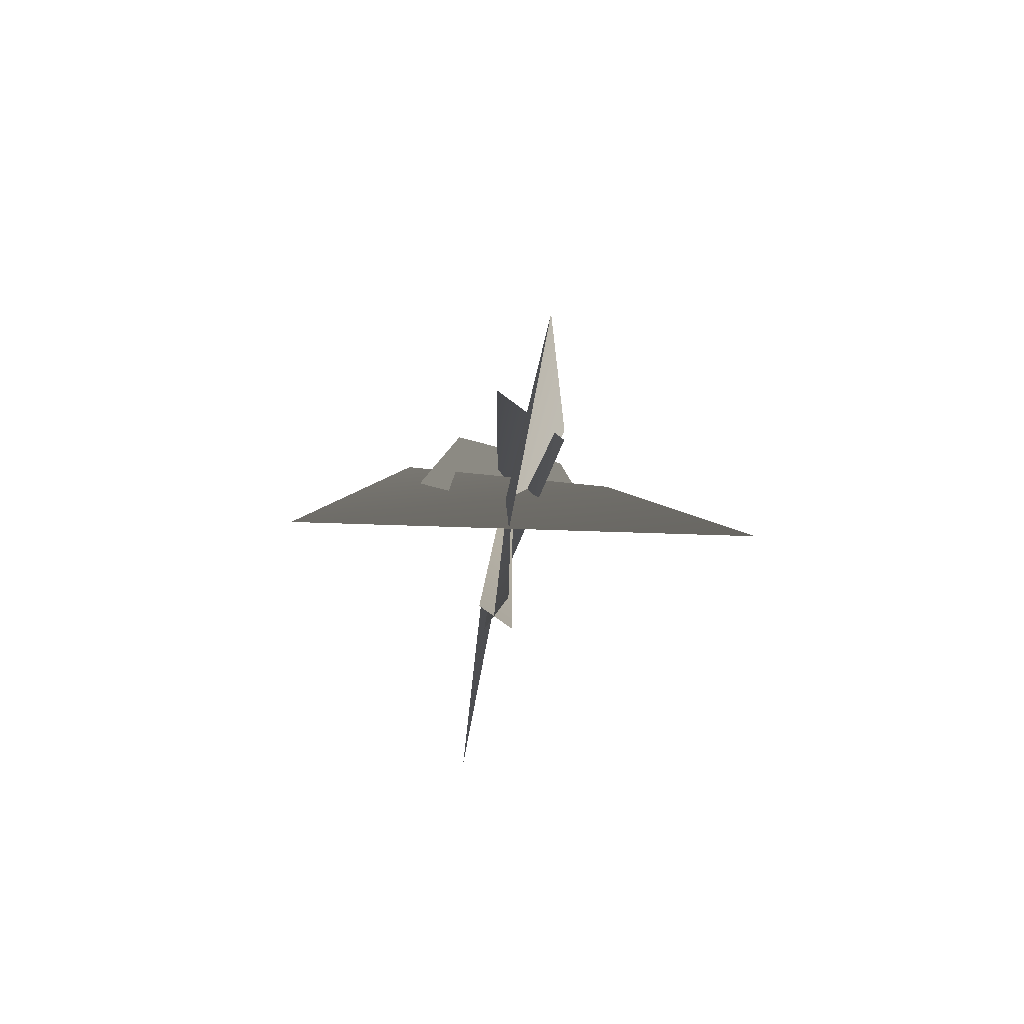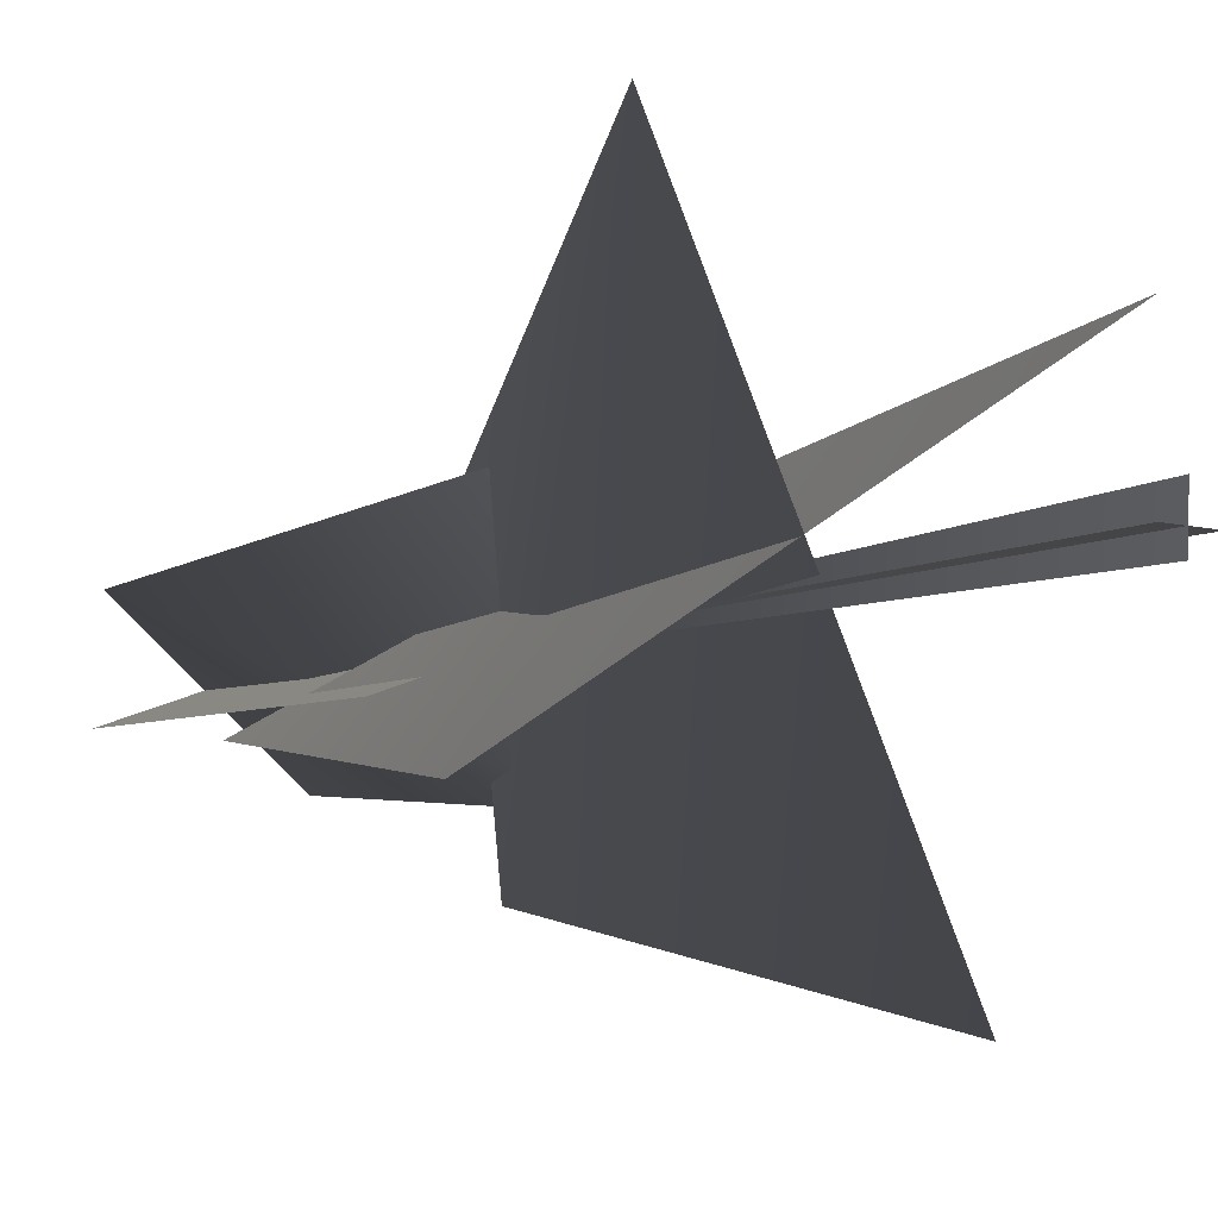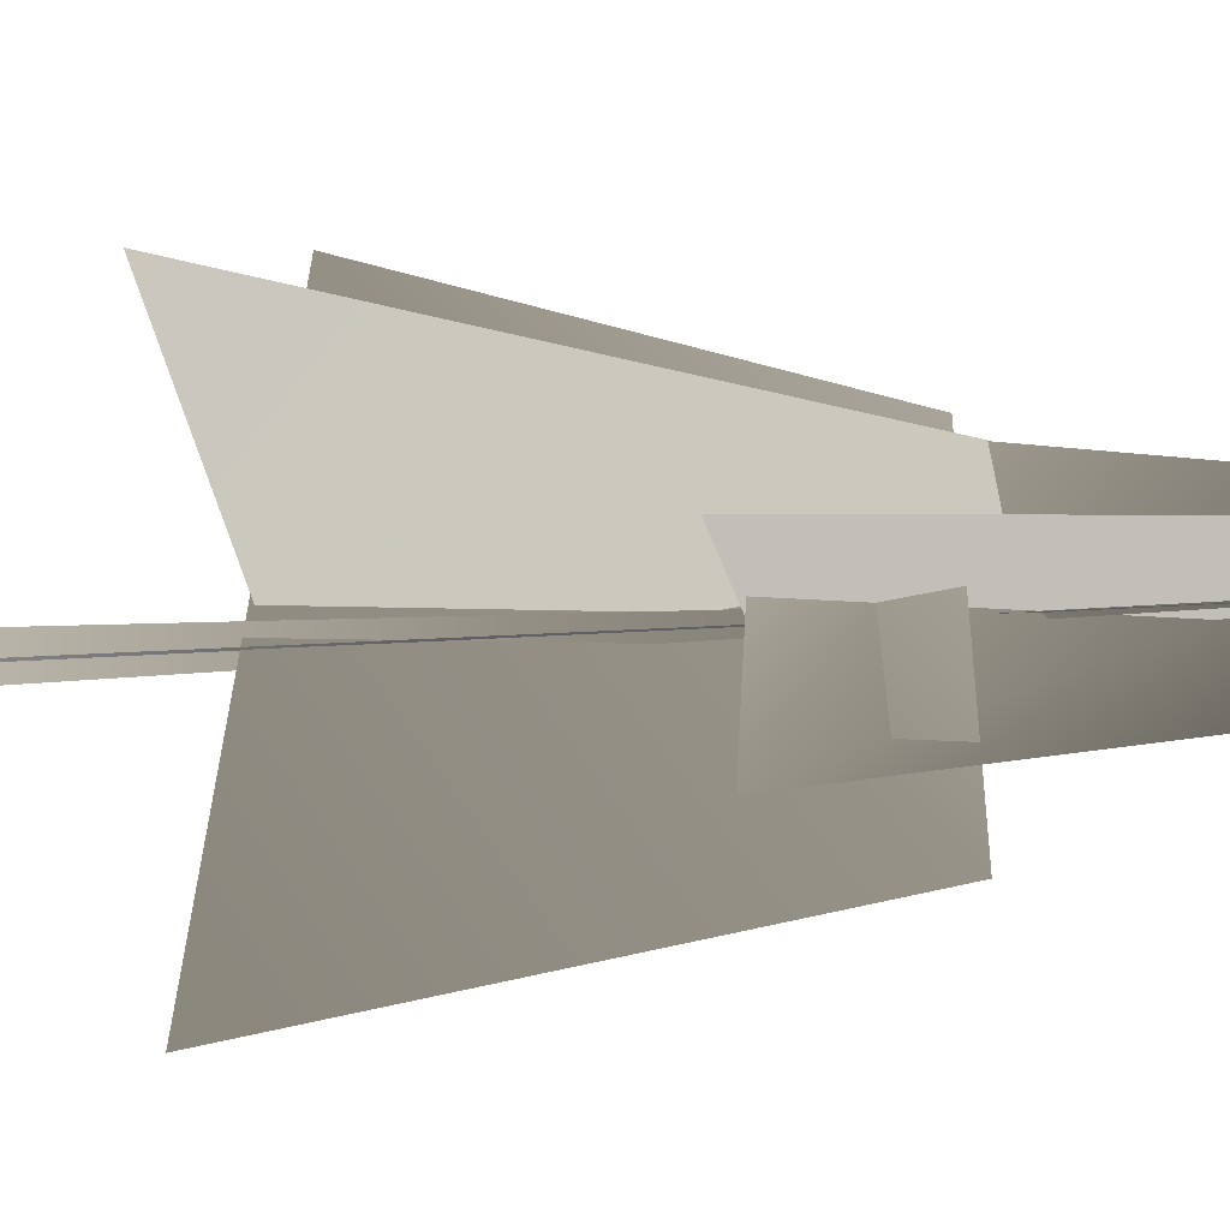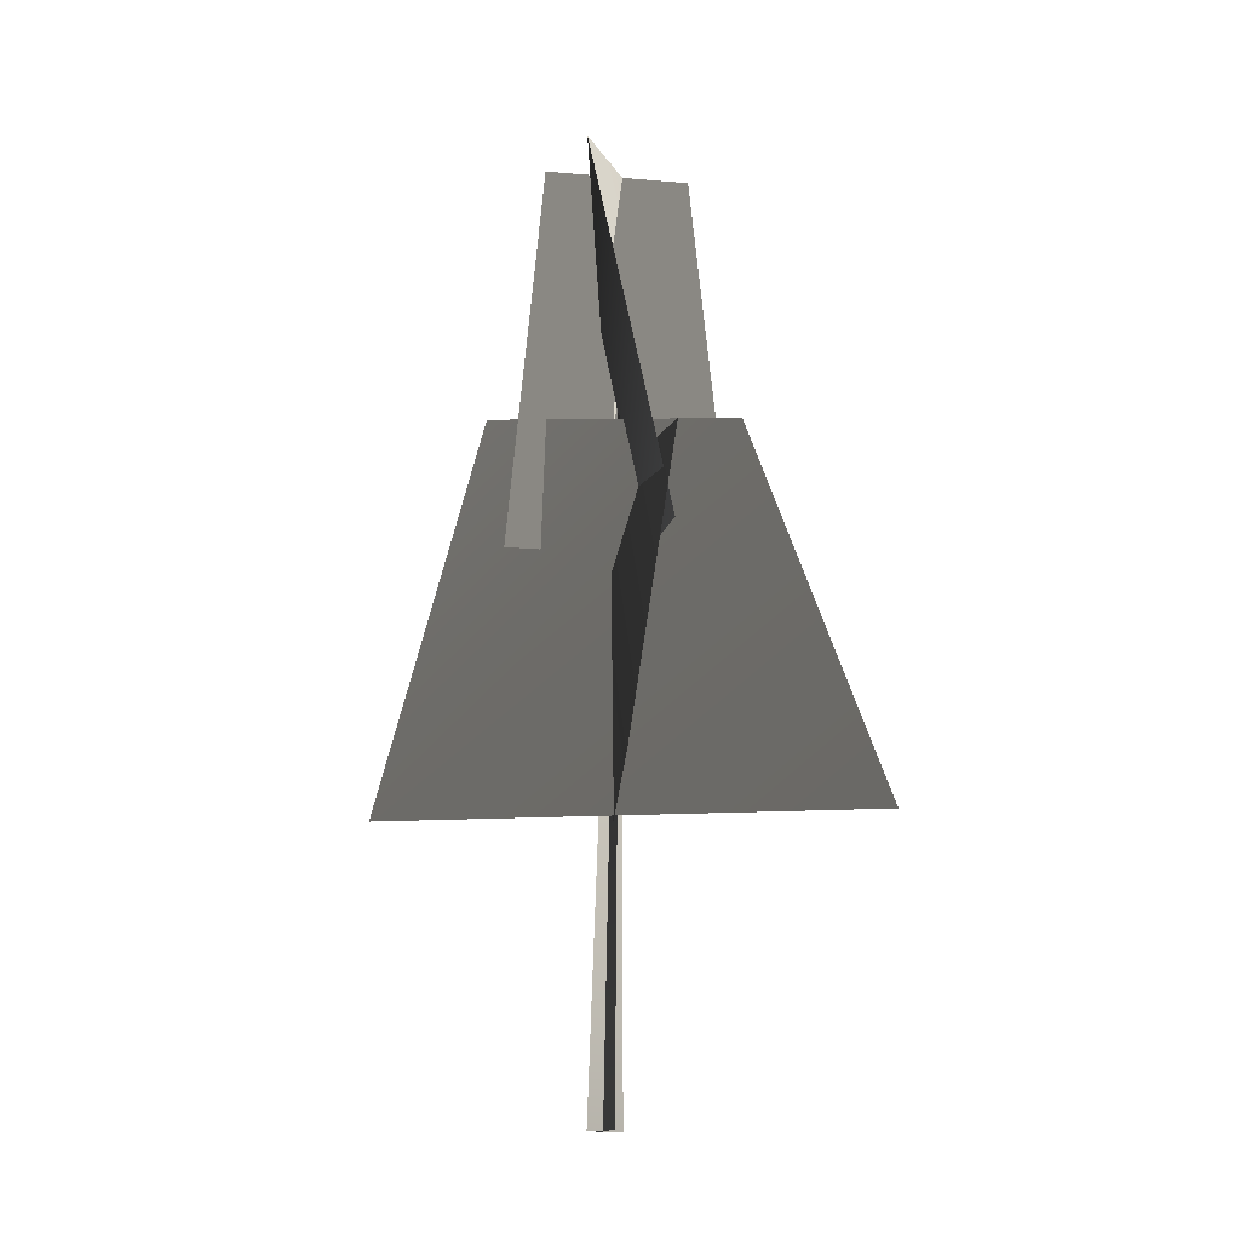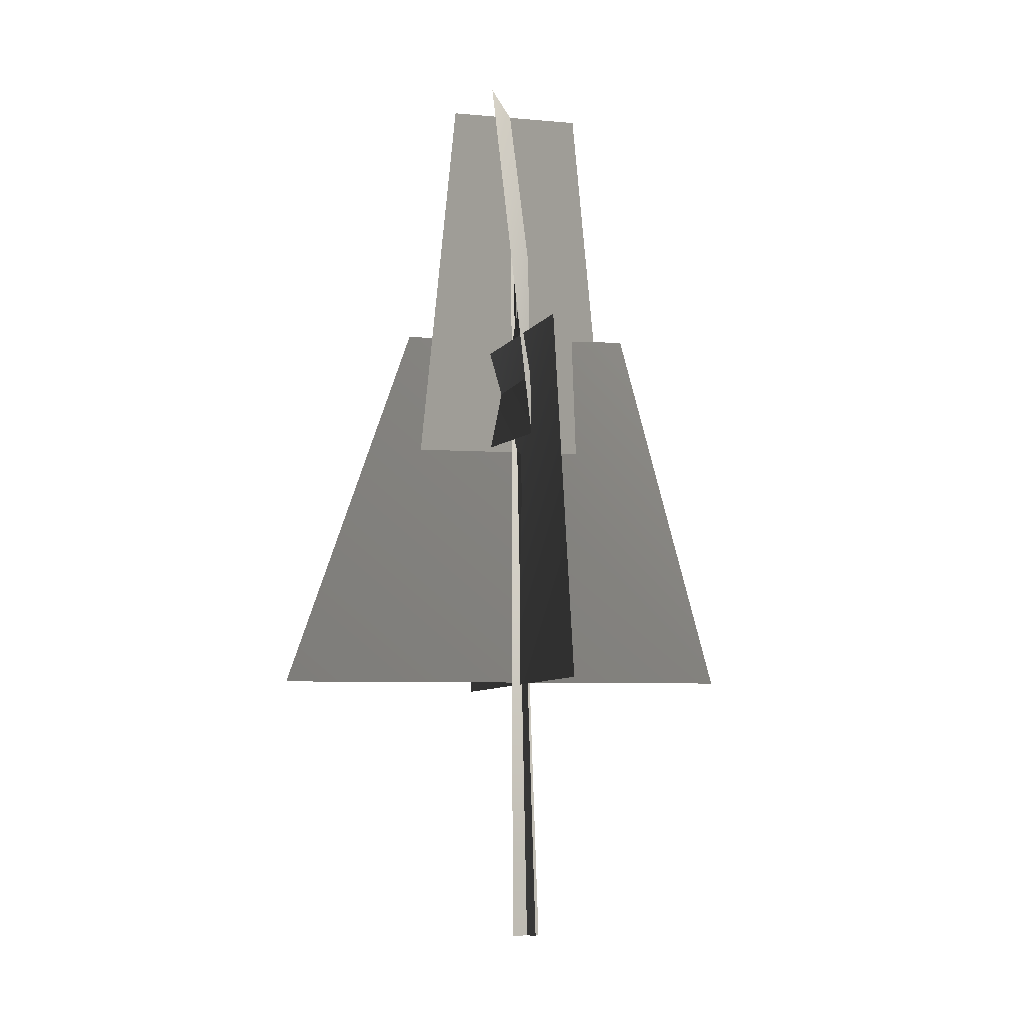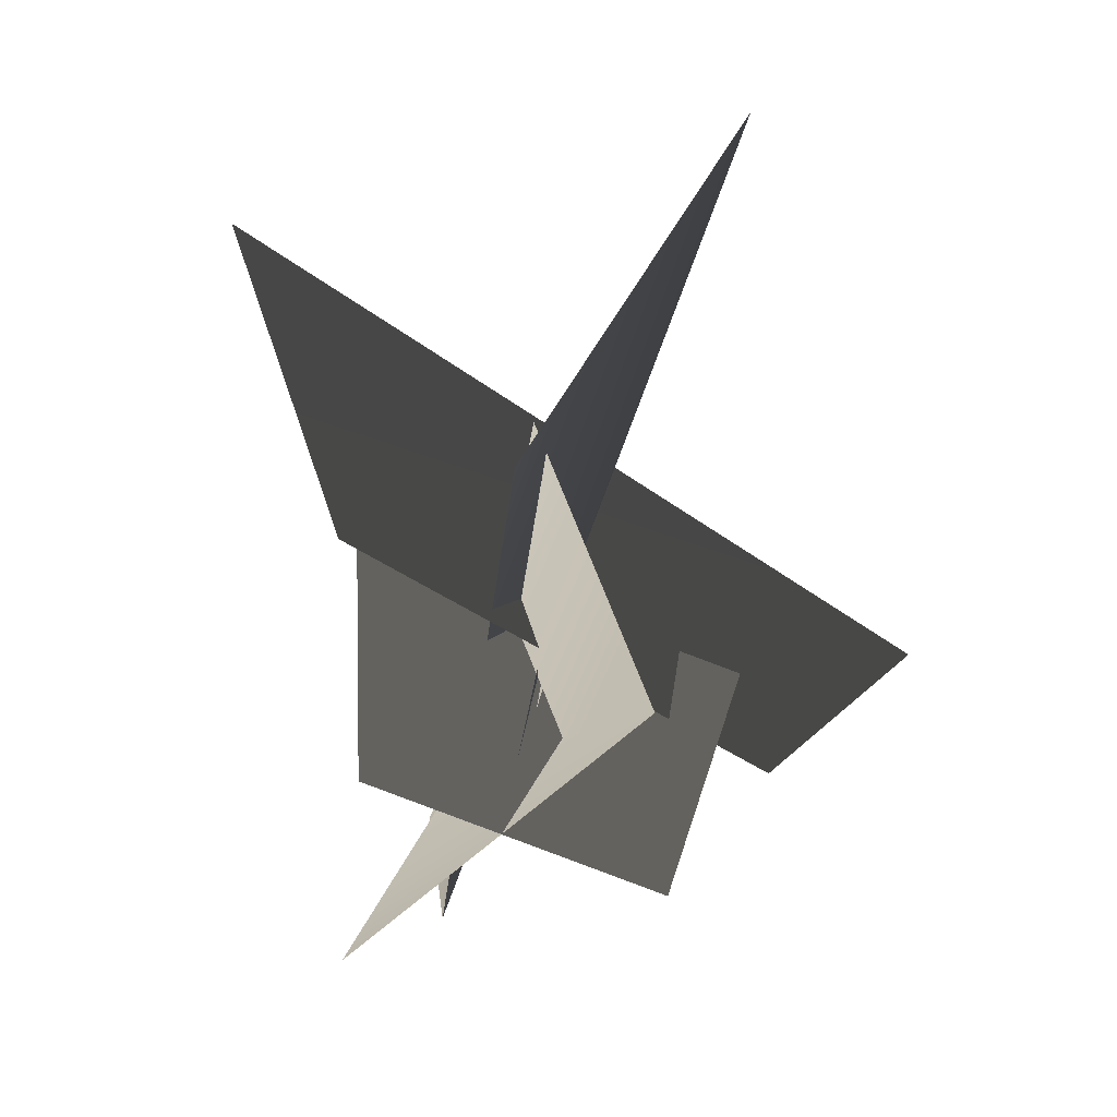
<metadata>
{"format":"obj","ext":"obj","renderer":"f3d","projection":"perspective","resolution":1024,"background":"white","views":[{"elev":-79.5,"azim":-34.5,"up":"+Y"},{"elev":-7.0,"azim":-31.5,"up":"+Z"},{"elev":-8.4,"azim":102.3,"up":"+Z"},{"elev":-18.4,"azim":-26.6,"up":"+Y"},{"elev":-8.9,"azim":142.8,"up":"+Y"},{"elev":14.9,"azim":-177.3,"up":"+Z"}]}
</metadata>
<code>
v 1.208 11.87 -1.938
v -1.258 20.74 1.482
v 0.3705 11.95 2.31
v 1.793 20.68 -1.119
v -2.081 11.89 -0.7485
v 1.608 20.68 0.7281
v 2.489 11.75 0.9168
v -1.396 20.77 -0.3667
v -2.139 6.103 5.124
v 2.138 5.805 -4.678
v 1.279 14.63 -2.89
v 0.4644 14.15 2.292
v -4.344 6.037 -2.192
v 4.661 6.037 3.588
v 2.389 14.79 1.609
v -2.41 14.84 -1.033
v 1.208 11.87 -1.938
v 0.3705 11.95 2.31
v -1.258 20.74 1.482
v 1.793 20.68 -1.119
v -2.081 11.89 -0.7485
v 2.489 11.75 0.9168
v 1.608 20.68 0.7281
v -1.396 20.77 -0.3667
v -2.139 6.103 5.124
v 1.279 14.63 -2.89
v 2.138 5.805 -4.678
v 0.4644 14.15 2.292
v -4.344 6.037 -2.192
v 2.389 14.79 1.609
v 4.661 6.037 3.588
v -2.41 14.84 -1.033
v -0.05432 -0.1375 -0.4408
v 0.2283 19.82 0.1681
v -0.02296 -0.1425 0.3622
v 0.402 -0.1375 -0.1282
v 0.2283 19.82 0.1681
v -0.4014 -0.1425 -0.1097
v -0.05432 -0.1375 -0.4408
v -0.02296 -0.1425 0.3622
v 0.2283 19.82 0.1681
v 0.402 -0.1375 -0.1282
v -0.4014 -0.1425 -0.1097
v 0.2283 19.82 0.1681
g MEP_Con_01_f_LOD_02(Clone)_15117_293
f 1 3 2
f 4 1 2
f 5 7 6
f 8 5 6
f 9 11 10
f 12 11 9
f 13 15 14
f 16 15 13
f 17 19 18
f 20 19 17
f 21 23 22
f 24 23 21
f 25 27 26
f 28 25 26
f 29 31 30
f 32 29 30
f 33 35 34
f 36 38 37
f 39 41 40
f 42 44 43

</code>
